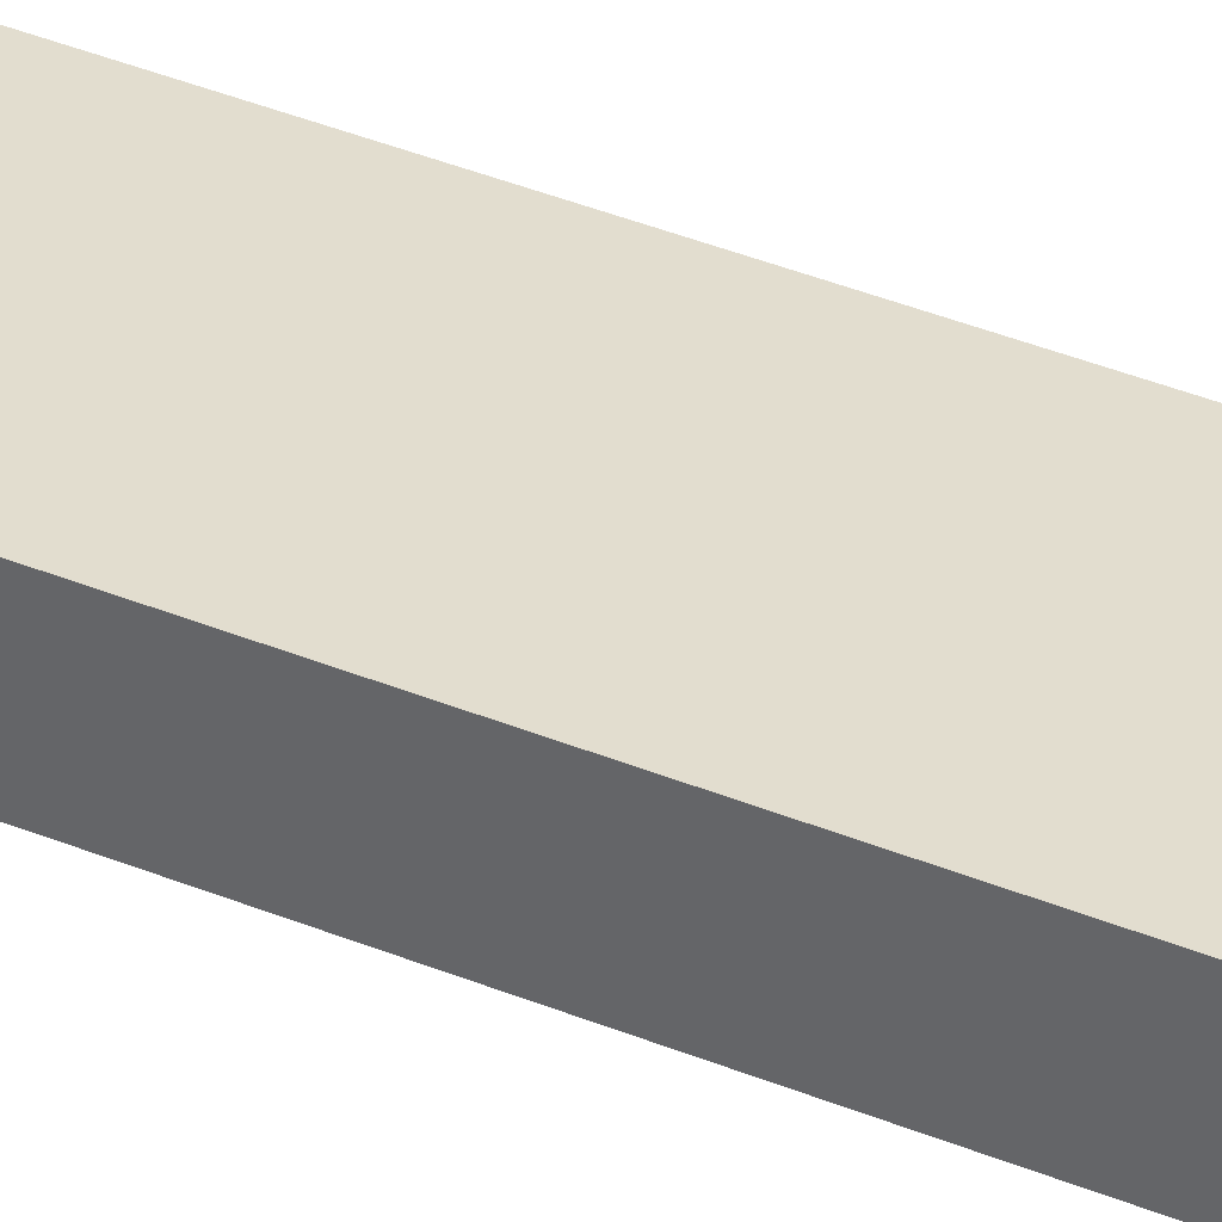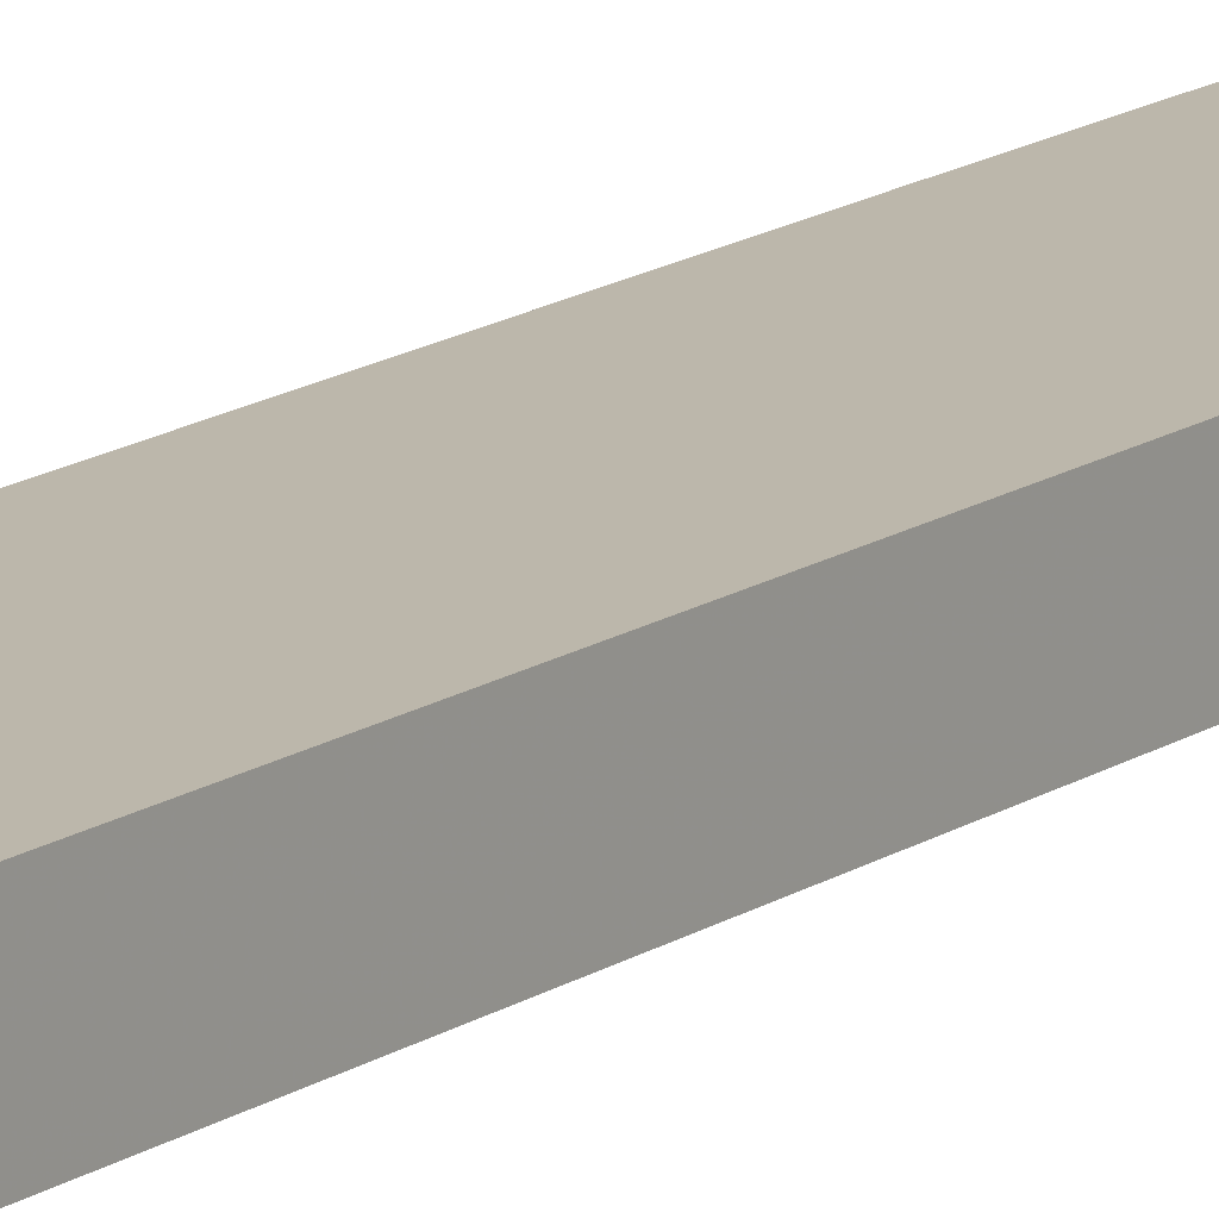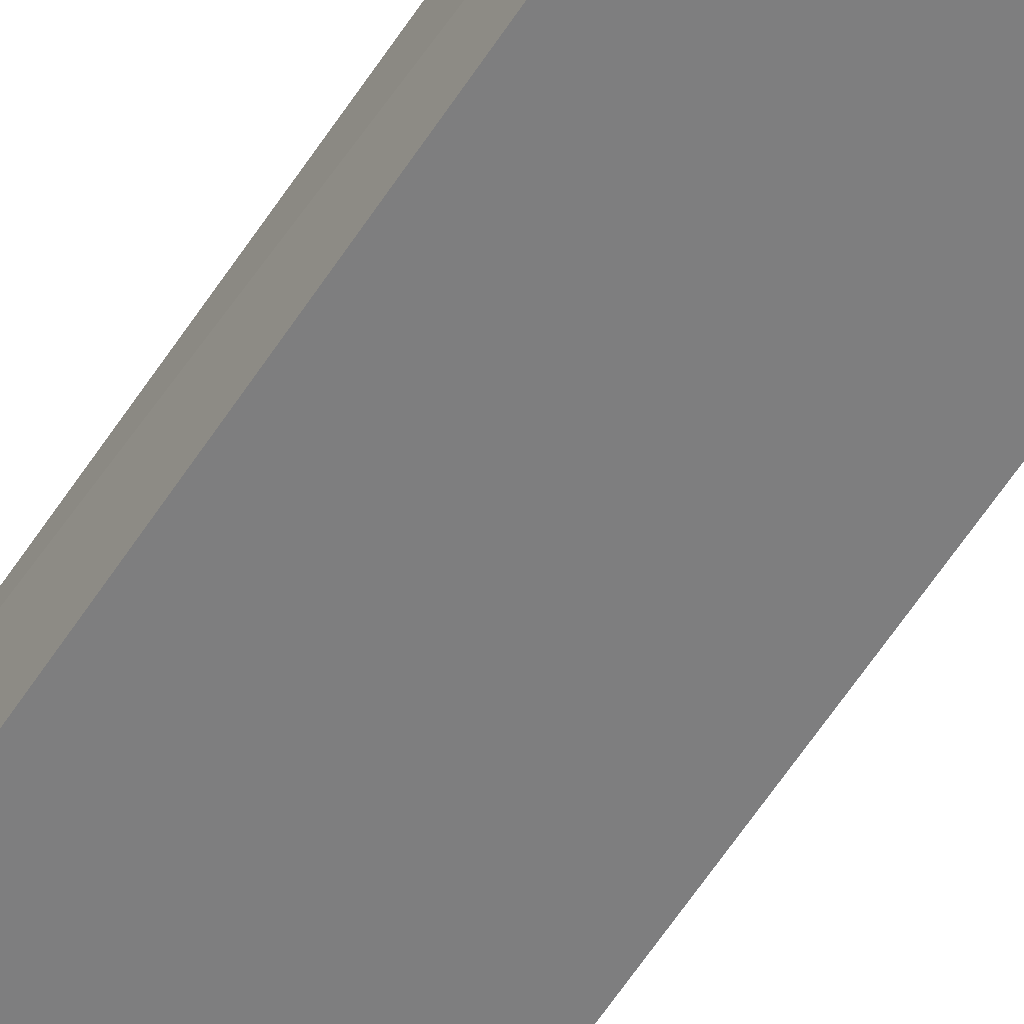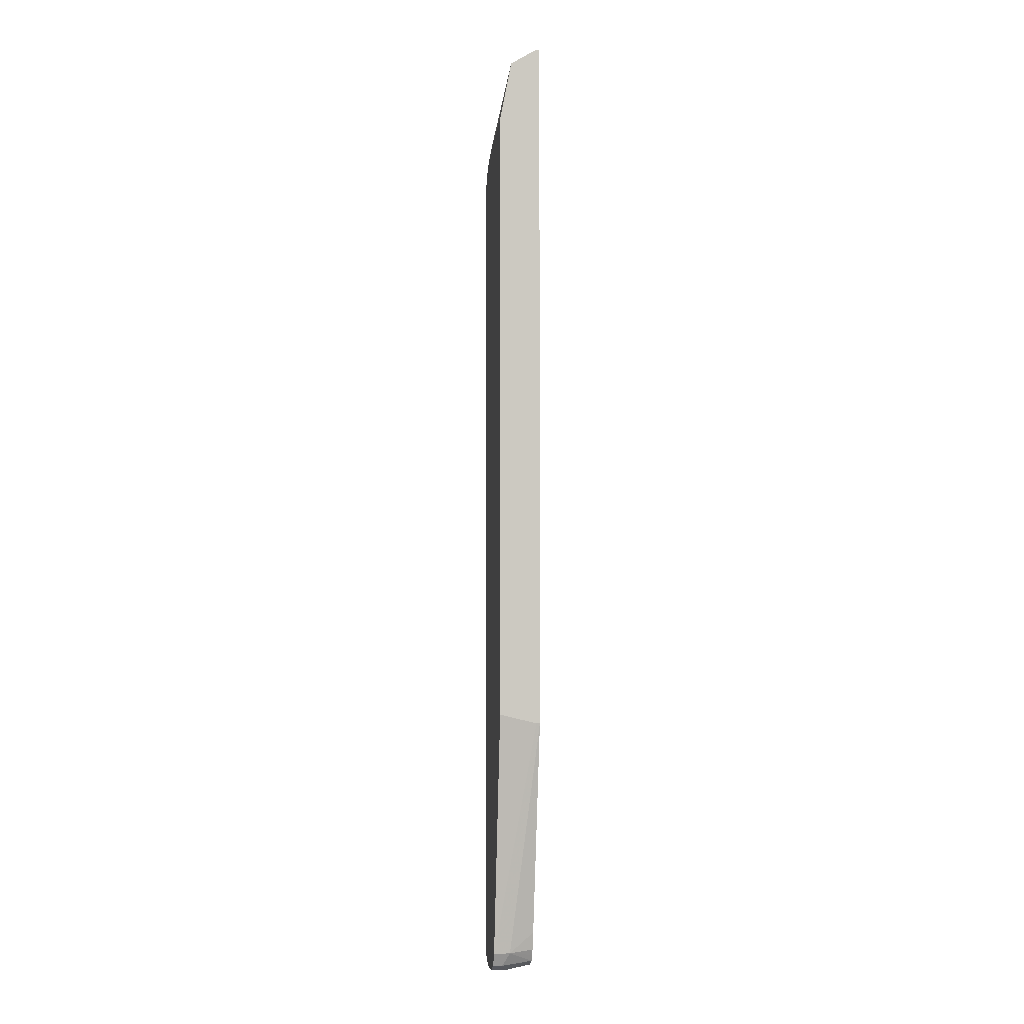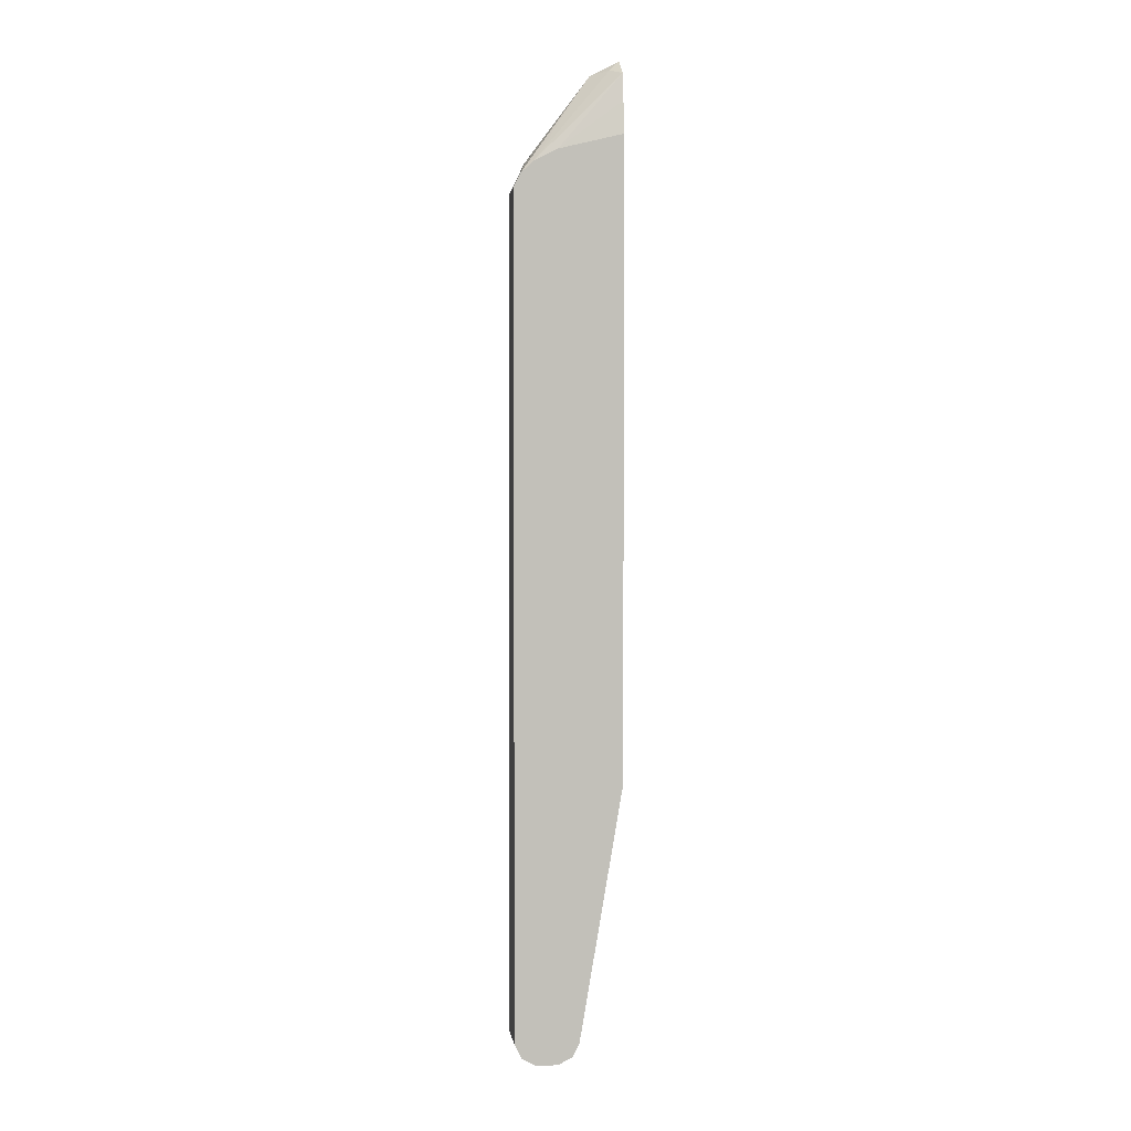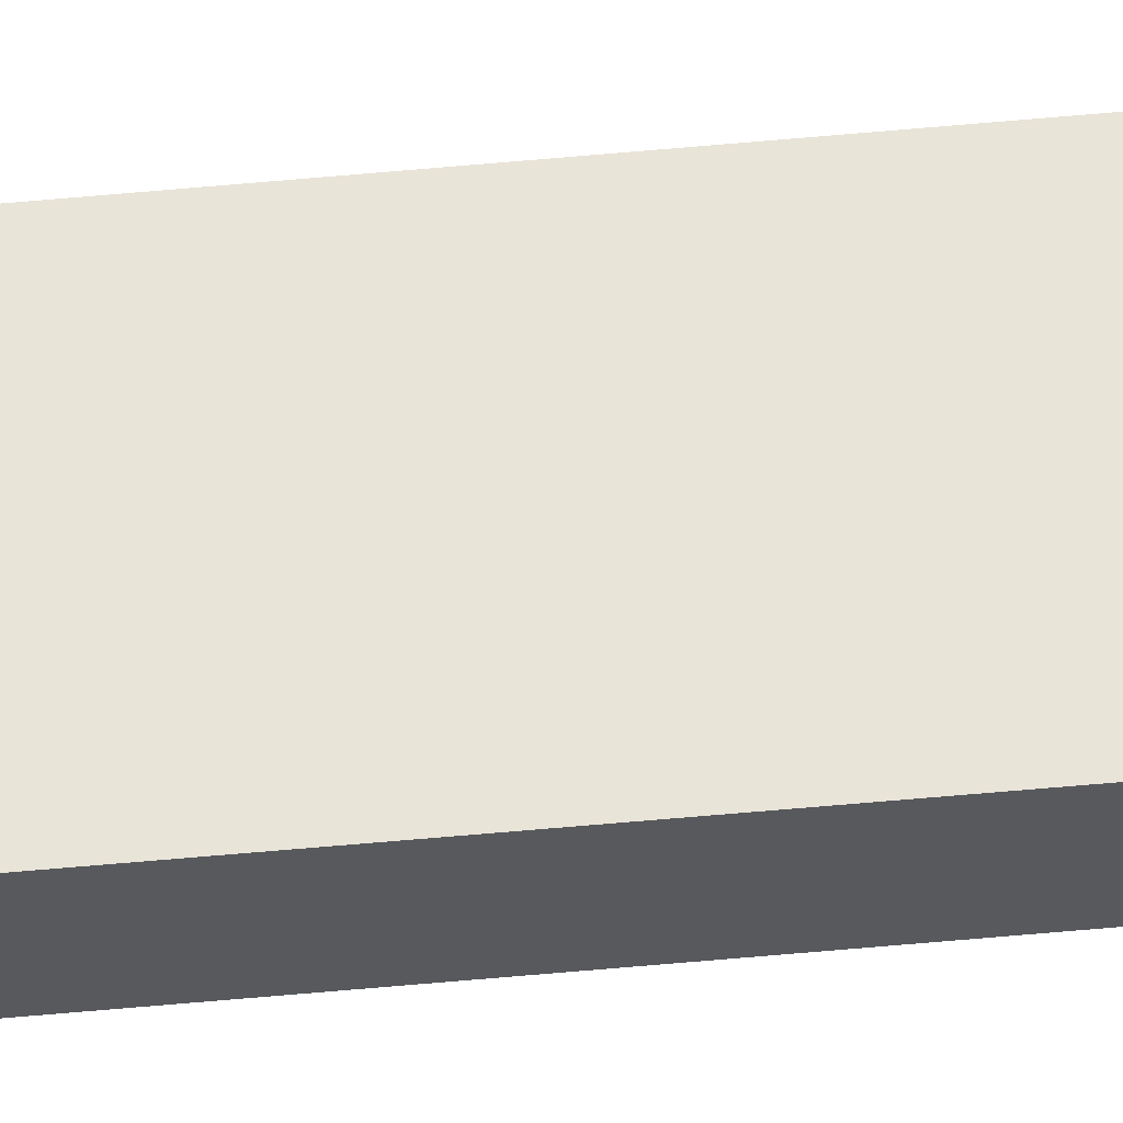
<metadata>
{"format":"obj","ext":"obj","renderer":"f3d","projection":"perspective","resolution":1024,"background":"white","views":[{"elev":34.9,"azim":-60.4,"up":"+Z"},{"elev":14.5,"azim":-145.4,"up":"+Z"},{"elev":-59.5,"azim":147.5,"up":"+Z"},{"elev":-2.9,"azim":-98.9,"up":"+Y"},{"elev":3.6,"azim":173.7,"up":"+Y"},{"elev":59.9,"azim":-95.3,"up":"+Z"}]}
</metadata>
<code>
v 0.4566 -0.2171 -0.3882
v 0.4566 -0.6631 -0.3882
v 0.454 0.5144 -0.4478
v 0.454 0.5144 -0.3882
v 0.454 -0.669 -0.3882
v 0.454 -0.6657 -0.4478
v 0.4478 0.5267 -0.4478
v 0.4414 0.5395 -0.3882
v 0.4456 -0.6857 -0.3882
v 0.4439 -0.6859 -0.4478
v 0.4439 0.5346 -0.4478
v 0.4338 0.5548 -0.4035
v 0.4338 0.5548 -0.3882
v 0.4237 -0.6961 -0.3882
v 0.4237 -0.6961 -0.4478
v 0.4254 0.5514 -0.4478
v 0.3431 0.6759 -0.3882
v 0.3968 -0.6901 -0.3882
v 0.3934 -0.6961 -0.4237
v 0.3934 -0.6961 -0.4478
v 0.4158 0.5563 -0.4478
v 0.3025 0.6733 -0.4313
v 0.3178 0.6808 -0.4086
v 0.3027 0.6961 -0.3934
v 0.3027 0.6961 -0.3882
v 0.3882 -0.6859 -0.3882
v 0.3783 -0.6808 -0.3882
v 0.3733 -0.6859 -0.4338
v 0.3733 -0.6859 -0.4478
v 0.3931 0.5676 -0.4478
v 0.3025 0.6353 -0.4389
v 0.3025 0.6961 -0.3934
v 0.3025 0.6959 -0.3882
v 0.3734 -0.671 -0.3882
v 0.3632 -0.6657 -0.4237
v 0.3662 -0.6718 -0.4478
v 0.3025 0.5891 -0.4478
v 0.3025 0.6959 -0.3933
v 0.3025 0.6898 -0.3882
v 0.369 -0.6623 -0.3882
v 0.3632 -0.6657 -0.4478
v 0.3632 -0.6354 -0.3882
v 0.3025 -0.3176 -0.3882
v 0.3025 -0.3039 -0.4478
v 0.3025 -0.3176 -0.3933
f 19 26 27
f 22 37 44
f 22 31 37
f 21 30 22
f 19 29 20
f 19 28 29
f 19 27 28
f 22 44 45
f 18 26 19
f 14 19 20
f 17 23 24
f 16 23 17
f 16 22 23
f 16 21 22
f 14 20 15
f 14 18 19
f 12 17 13
f 22 45 43
f 17 24 25
f 22 43 39
f 35 40 42
f 22 38 32
f 11 17 12
f 41 45 44
f 35 45 41
f 35 43 45
f 35 42 43
f 35 41 36
f 34 40 35
f 33 38 39
f 32 38 33
f 30 37 31
f 28 36 29
f 28 35 36
f 27 35 28
f 27 34 35
f 25 32 33
f 24 32 25
f 22 30 31
f 22 24 23
f 22 32 24
f 22 39 38
f 11 16 17
f 3 44 37
f 9 14 15
f 1 9 5
f 1 14 9
f 1 18 14
f 1 26 18
f 1 27 26
f 1 34 27
f 1 40 34
f 1 42 40
f 1 5 2
f 1 43 42
f 1 33 39
f 1 25 33
f 1 17 25
f 1 13 17
f 1 4 8
f 1 3 4
f 1 6 3
f 1 2 6
f 1 39 43
f 2 5 6
f 1 8 13
f 3 8 4
f 3 7 8
f 8 12 13
f 7 12 8
f 6 9 10
f 5 9 6
f 3 11 7
f 3 16 11
f 3 21 16
f 3 30 21
f 7 11 12
f 9 15 10
f 3 41 44
f 3 36 41
f 3 29 36
f 3 20 29
f 3 15 20
f 3 10 15
f 3 37 30
f 3 6 10

</code>
